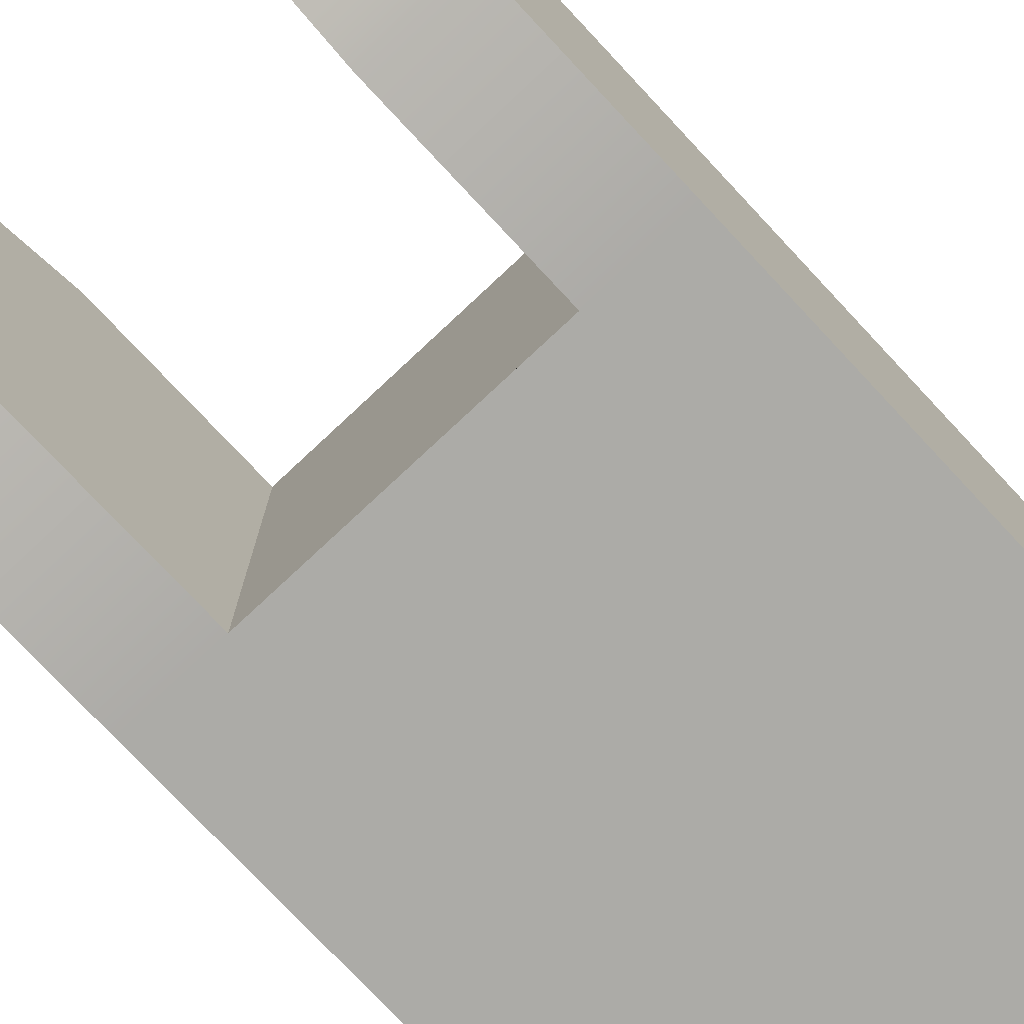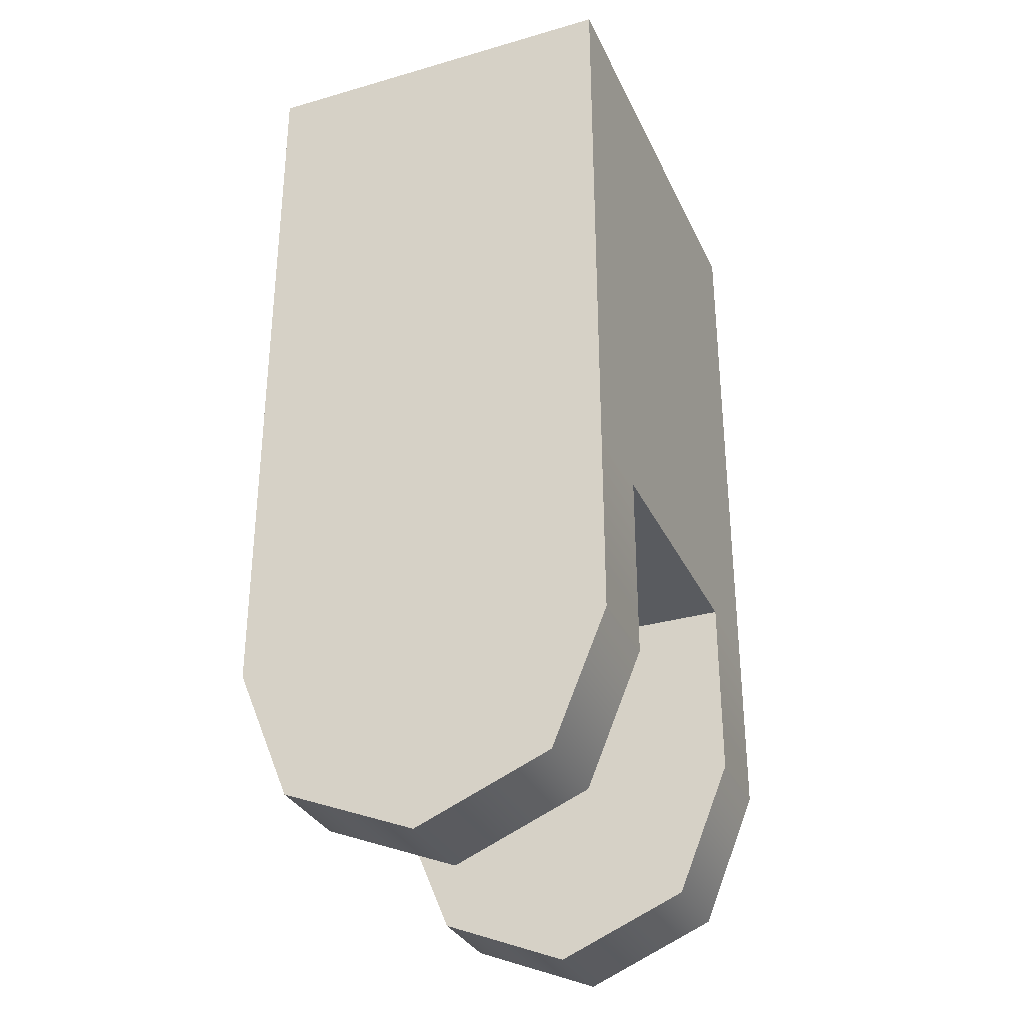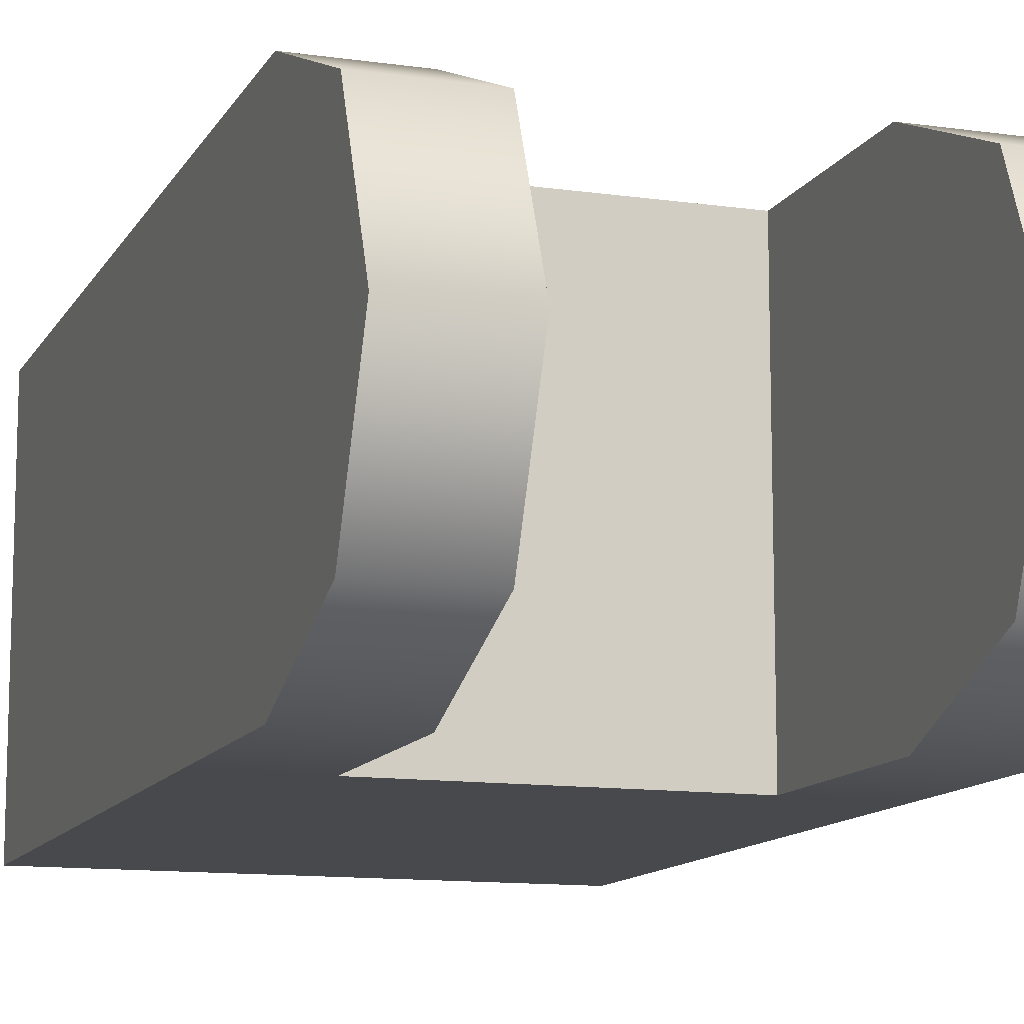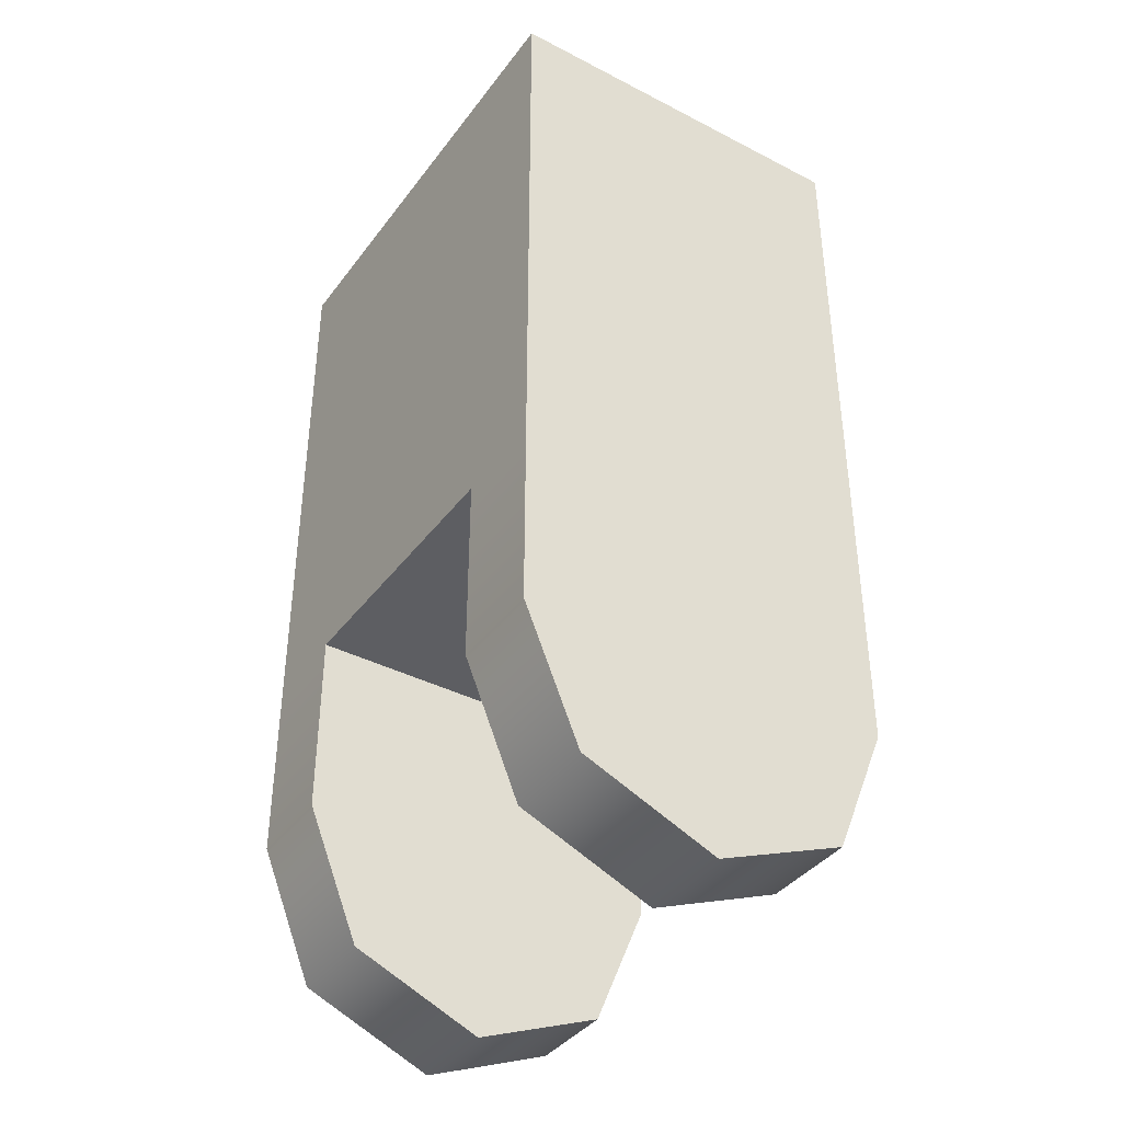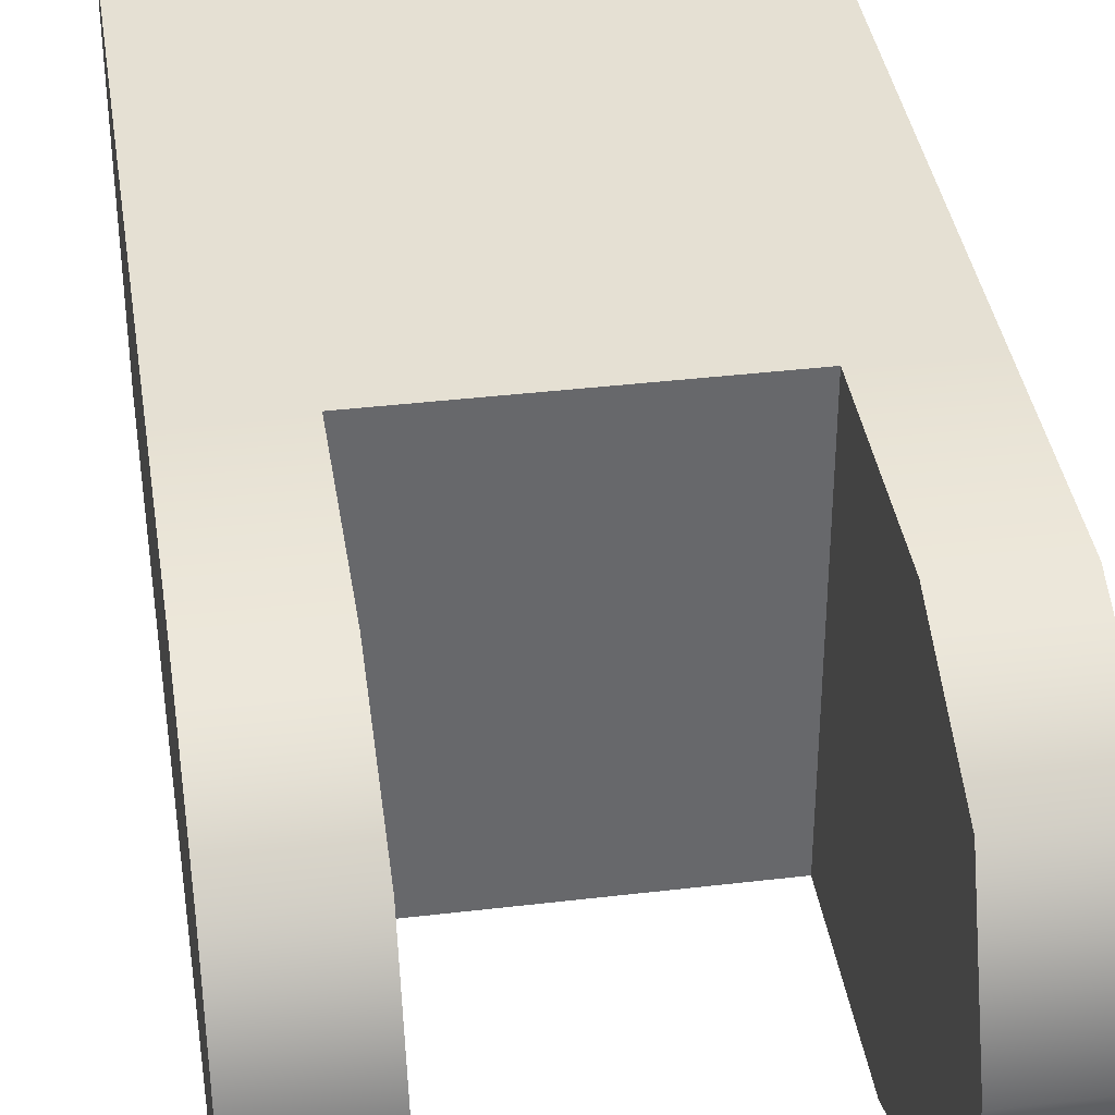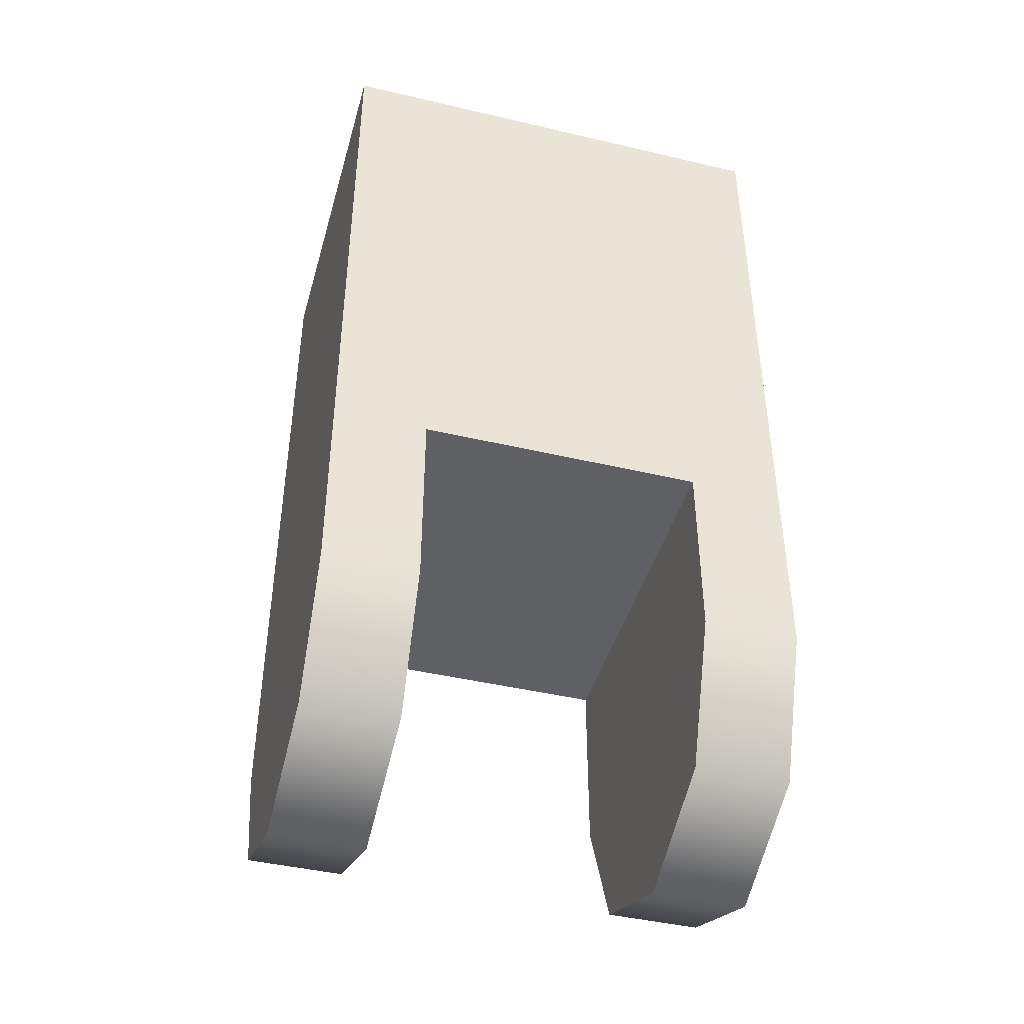
<metadata>
{"format":"obj","ext":"obj","renderer":"f3d","projection":"perspective","resolution":1024,"background":"white","views":[{"elev":-76.3,"azim":-136.9,"up":"+Y"},{"elev":-32.1,"azim":-68.0,"up":"+Z"},{"elev":-12.0,"azim":161.1,"up":"+Y"},{"elev":-39.1,"azim":-122.8,"up":"+Z"},{"elev":38.0,"azim":171.4,"up":"+Y"},{"elev":-43.6,"azim":164.5,"up":"+Z"}]}
</metadata>
<code>
o mesh1
v -0.03125 0.025 -0.075
v -0.03125 -0.025 -0.075
v -0.03125 -0.01768 -0.09268
v -0.03125 3.233e-17 -0.1
v -0.03125 0.01768 -0.09268
v 0.03125 0.025 -0.075
v 0.03125 -0.025 -0.075
v 0.03125 -0.01768 -0.09268
v 0.03125 2.927e-17 -0.1
v 0.03125 0.01768 -0.09268
v 0.03125 0.025 -0.05
v -0.03125 0.025 -0.05
v -0.03125 -0.025 -0.05
v 0.03125 -0.025 -0.05
v 0.03125 0.025 0.025
v -0.03125 0.025 0.025
v -0.03125 -0.025 0.025
v 0.03125 -0.025 0.025
v -0.01875 -0.025 -0.05
v 0.01875 -0.025 -0.05
v 0.01875 0.025 -0.05
v -0.01875 0.025 -0.05
v -0.01875 0.01768 -0.09268
v 0.01875 0.01768 -0.09268
v -0.01875 3.121e-17 -0.1
v 0.01875 3.038e-17 -0.1
v -0.01875 -0.01768 -0.09268
v 0.01875 -0.01768 -0.09268
v -0.01875 -0.025 -0.075
v 0.01875 -0.025 -0.075
v 0.01875 0.025 -0.075
v -0.01875 0.025 -0.075
g mesh1
f 16 17 18 15
f 22 19 29 27 25 23 32
f 30 20 21 31 24 26 28
f 5 4 3 2 13 12 1
f 6 11 14 7 8 9 10
f 11 15 18 14
f 13 17 16 12
f 21 20 19 22
f 1 12 22 32
f 1 32 23 5
f 3 27 29 2
f 4 25 27 3
f 5 23 25 4
f 6 31 21 11
f 7 30 28 8
f 8 28 26 9
f 9 26 24 10
f 10 24 31 6
f 12 16 15 11 21 22
f 14 18 17 13 19 20
f 20 30 7 14
f 29 19 13 2

</code>
